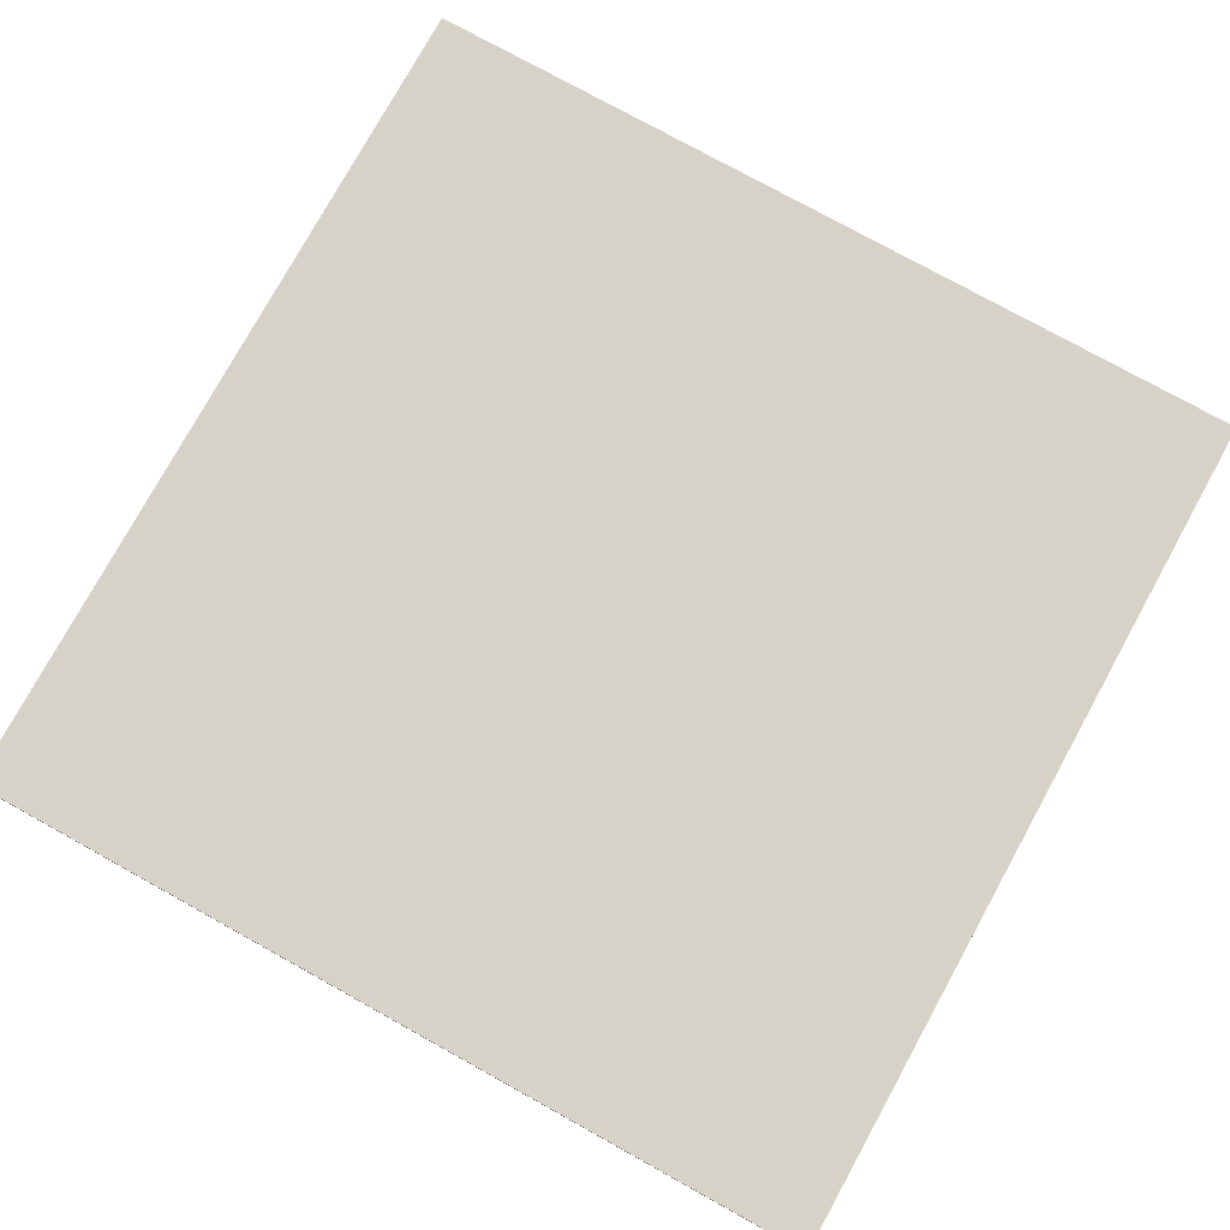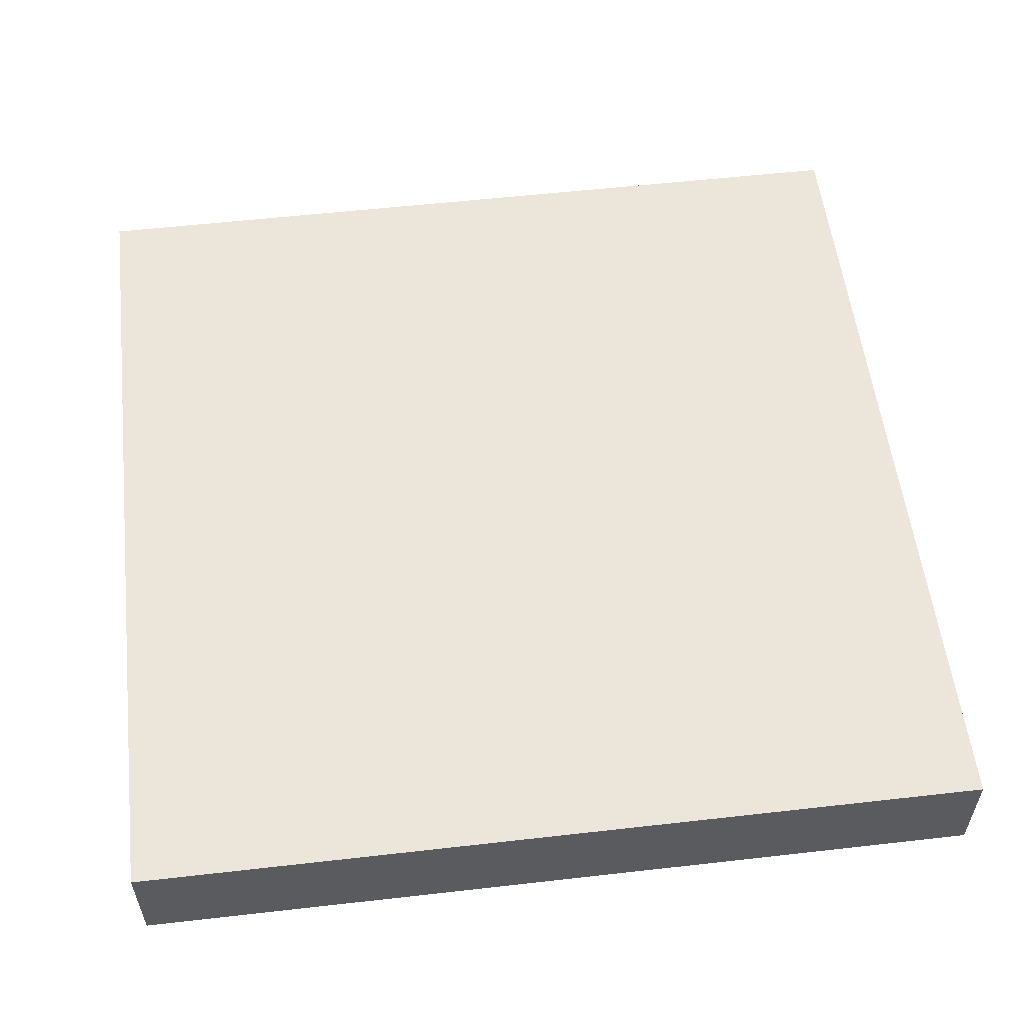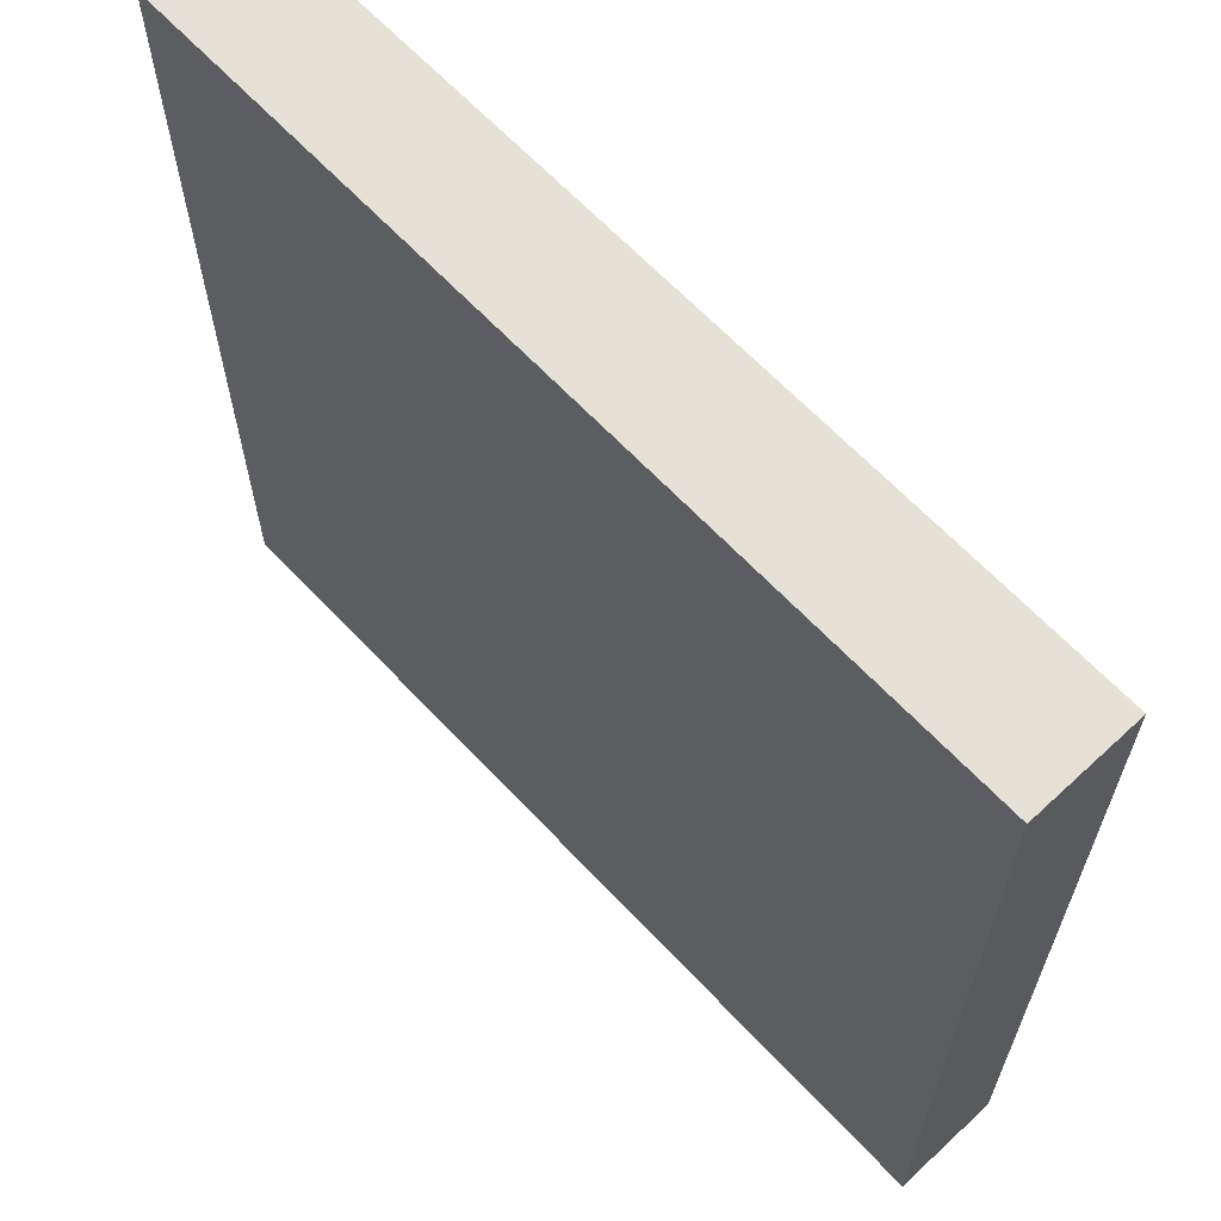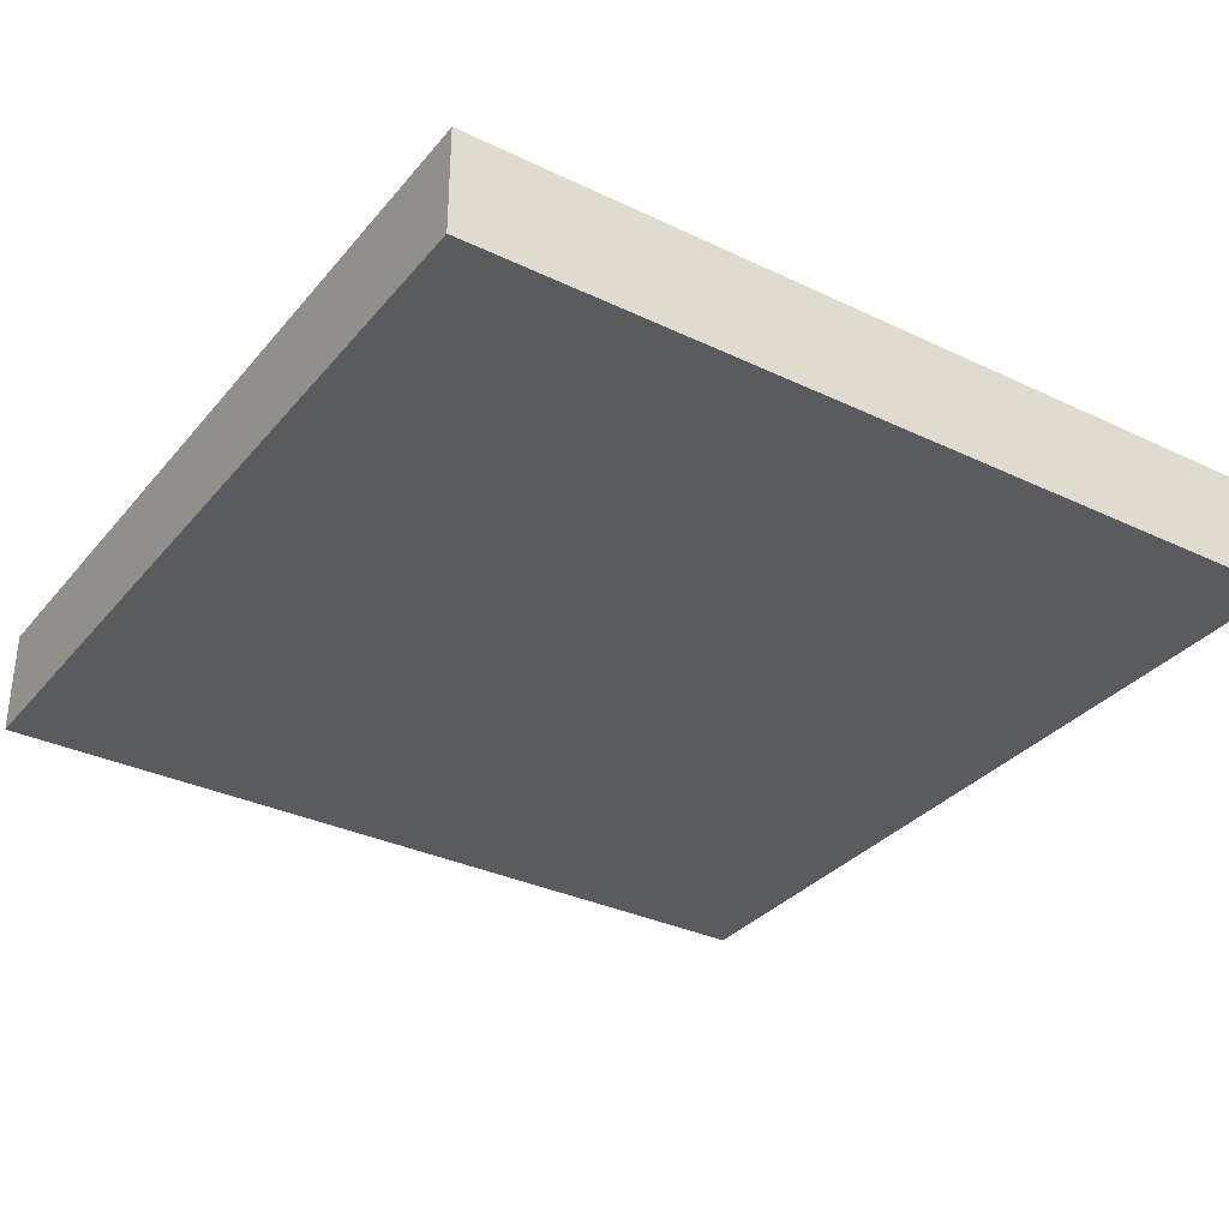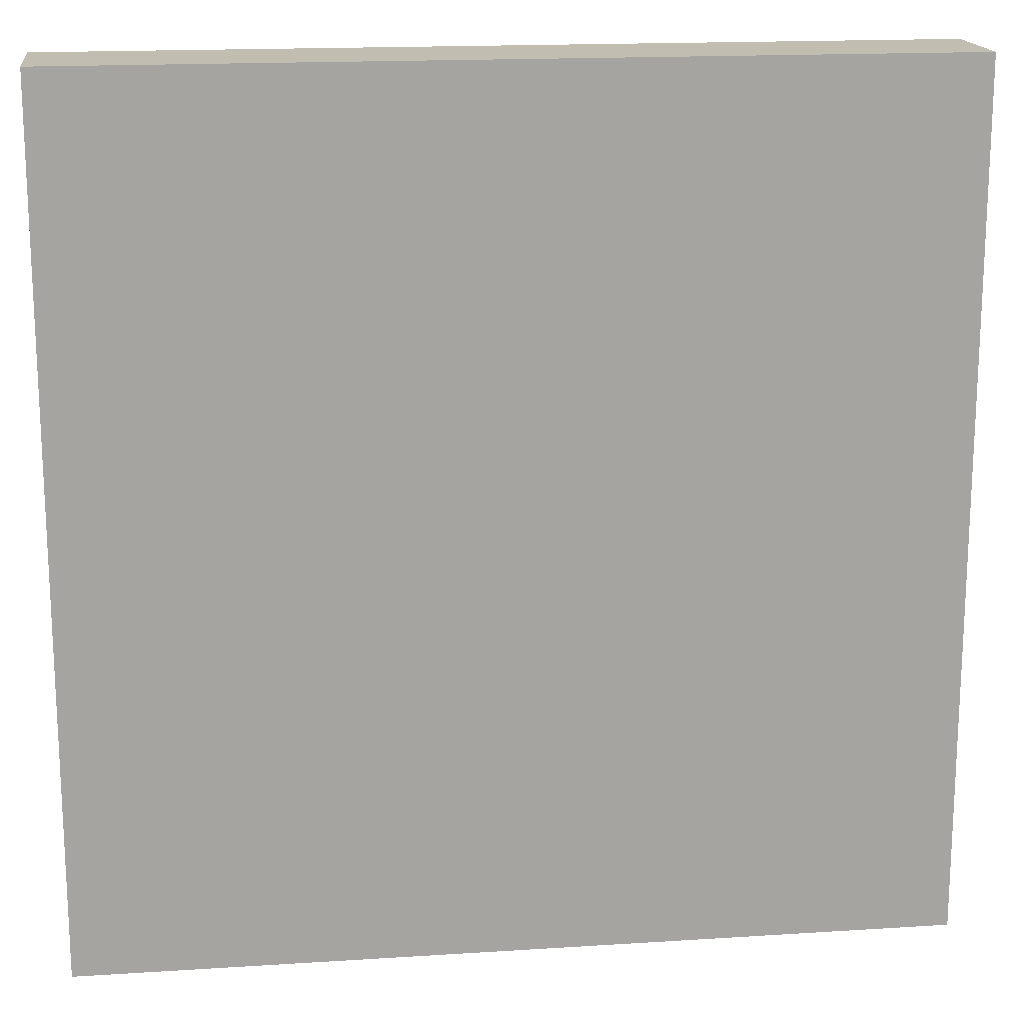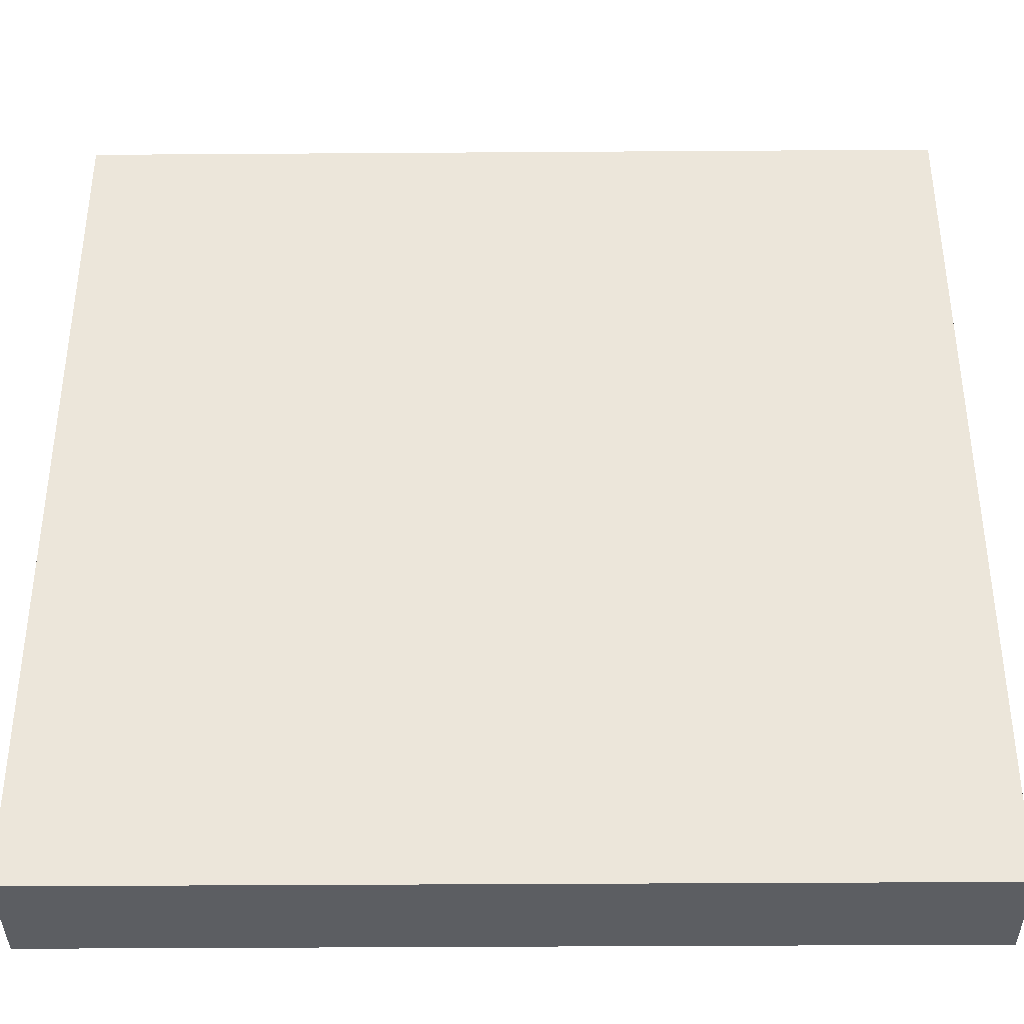
<metadata>
{"format":"obj","ext":"obj","renderer":"f3d","projection":"perspective","resolution":1024,"background":"white","views":[{"elev":77.8,"azim":118.9,"up":"+Y"},{"elev":55.9,"azim":173.2,"up":"+Y"},{"elev":64.4,"azim":46.9,"up":"+Z"},{"elev":-33.1,"azim":56.7,"up":"+Y"},{"elev":16.9,"azim":-7.4,"up":"+Z"},{"elev":-38.0,"azim":0.5,"up":"+Z"}]}
</metadata>
<code>
o sidestreet_Cube
v 1 1 -1
v 1 -1 -1
v 1 1 1
v 1 -1 1
v -1 1 -1
v -1 -1 -1
v -1 1 1
v -1 -1 1
v 3 1 -1
v 3 -1 -1
v 3 1 1
v 3 -1 1
v 5 1 -1
v 5 -1 -1
v 5 1 1
v 5 -1 1
v 7 1 -1
v 7 -1 -1
v 7 1 1
v 7 -1 1
v 9 1 -1
v 9 -1 -1
v 9 1 1
v 9 -1 1
v 11 1 -1
v 11 -1 -1
v 11 1 1
v 11 -1 1
v 13 1 -1
v 13 -1 -1
v 13 1 1
v 13 -1 1
v 15 1 -1
v 15 -1 -1
v 15 1 1
v 15 -1 1
v 1 -1 -3
v -1 -1 -3
v 1 1 -3
v -1 1 -3
v 3 1 -3
v 3 -1 -3
v 5 1 -3
v 5 -1 -3
v 7 1 -3
v 7 -1 -3
v 9 1 -3
v 9 -1 -3
v 11 1 -3
v 11 -1 -3
v 13 1 -3
v 13 -1 -3
v 15 1 -3
v 15 -1 -3
v 1 -1 -5
v -1 -1 -5
v 1 1 -5
v -1 1 -5
v 3 1 -5
v 3 -1 -5
v 5 1 -5
v 5 -1 -5
v 7 1 -5
v 7 -1 -5
v 9 1 -5
v 9 -1 -5
v 11 1 -5
v 11 -1 -5
v 13 1 -5
v 13 -1 -5
v 15 1 -5
v 15 -1 -5
v 1 -1 -7
v -1 -1 -7
v 1 1 -7
v -1 1 -7
v 3 1 -7
v 3 -1 -7
v 5 1 -7
v 5 -1 -7
v 7 1 -7
v 7 -1 -7
v 9 1 -7
v 9 -1 -7
v 11 1 -7
v 11 -1 -7
v 13 1 -7
v 13 -1 -7
v 15 1 -7
v 15 -1 -7
v 1 -1 -9
v -1 -1 -9
v 1 1 -9
v -1 1 -9
v 3 1 -9
v 3 -1 -9
v 5 1 -9
v 5 -1 -9
v 7 1 -9
v 7 -1 -9
v 9 1 -9
v 9 -1 -9
v 11 1 -9
v 11 -1 -9
v 13 1 -9
v 13 -1 -9
v 15 1 -9
v 15 -1 -9
v 1 -1 -11
v -1 -1 -11
v 1 1 -11
v -1 1 -11
v 3 1 -11
v 3 -1 -11
v 5 1 -11
v 5 -1 -11
v 7 1 -11
v 7 -1 -11
v 9 1 -11
v 9 -1 -11
v 11 1 -11
v 11 -1 -11
v 13 1 -11
v 13 -1 -11
v 15 1 -11
v 15 -1 -11
v 1 -1 -13
v -1 -1 -13
v 1 1 -13
v -1 1 -13
v 3 1 -13
v 3 -1 -13
v 5 1 -13
v 5 -1 -13
v 7 1 -13
v 7 -1 -13
v 9 1 -13
v 9 -1 -13
v 11 1 -13
v 11 -1 -13
v 13 1 -13
v 13 -1 -13
v 15 1 -13
v 15 -1 -13
v 1 -1 -15
v -1 -1 -15
v 1 1 -15
v -1 1 -15
v 3 1 -15
v 3 -1 -15
v 5 1 -15
v 5 -1 -15
v 7 1 -15
v 7 -1 -15
v 9 1 -15
v 9 -1 -15
v 11 1 -15
v 11 -1 -15
v 13 1 -15
v 13 -1 -15
v 15 1 -15
v 15 -1 -15
f 1 5 7 3
f 4 3 7 8
f 8 7 5 6
f 6 2 4 8
f 3 4 12 11
f 30 26 50 52
f 9 11 15 13
f 17 21 47 45
f 4 2 10 12
f 1 3 11 9
f 16 14 18 20
f 14 10 42 44
f 12 10 14 16
f 11 12 16 15
f 17 19 23 21
f 15 16 20 19
f 13 15 19 17
f 21 25 49 47
f 1 9 41 39
f 9 13 43 41
f 20 18 22 24
f 19 20 24 23
f 28 26 30 32
f 24 22 26 28
f 23 24 28 27
f 21 23 27 25
f 29 31 35 33
f 27 28 32 31
f 25 27 31 29
f 5 1 39 40
f 34 33 35 36
f 18 14 44 46
f 32 30 34 36
f 31 32 36 35
f 40 39 57 58
f 47 49 67 65
f 38 40 58 56
f 54 52 70 72
f 44 42 60 62
f 51 53 71 69
f 41 43 61 59
f 48 46 64 66
f 10 2 37 42
f 26 22 48 50
f 6 5 40 38
f 22 18 46 48
f 13 17 45 43
f 29 33 53 51
f 34 30 52 54
f 25 29 51 49
f 33 34 54 53
f 2 6 38 37
f 61 63 81 79
f 64 62 80 82
f 68 66 84 86
f 58 57 75 76
f 65 67 85 83
f 56 58 76 74
f 72 70 88 90
f 62 60 78 80
f 50 48 66 68
f 46 44 62 64
f 43 45 63 61
f 39 41 59 57
f 52 50 68 70
f 42 37 55 60
f 49 51 69 67
f 45 47 65 63
f 53 54 72 71
f 37 38 56 55
f 78 73 91 96
f 88 86 104 106
f 75 77 95 93
f 79 81 99 97
f 82 80 98 100
f 86 84 102 104
f 76 75 93 94
f 83 85 103 101
f 57 59 77 75
f 70 68 86 88
f 60 55 73 78
f 67 69 87 85
f 63 65 83 81
f 71 72 90 89
f 55 56 74 73
f 66 64 82 84
f 59 61 79 77
f 69 71 89 87
f 99 101 119 117
f 103 105 123 121
f 96 91 109 114
f 106 104 122 124
f 93 95 113 111
f 97 99 117 115
f 100 98 116 118
f 104 102 120 122
f 85 87 105 103
f 81 83 101 99
f 89 90 108 107
f 73 74 92 91
f 84 82 100 102
f 77 79 97 95
f 87 89 107 105
f 80 78 96 98
f 90 88 106 108
f 74 76 94 92
f 109 110 128 127
f 125 126 144 143
f 117 119 137 135
f 121 123 141 139
f 114 109 127 132
f 124 122 140 142
f 111 113 131 129
f 115 117 135 133
f 107 108 126 125
f 91 92 110 109
f 102 100 118 120
f 95 97 115 113
f 105 107 125 123
f 98 96 114 116
f 108 106 124 126
f 92 94 112 110
f 101 103 121 119
f 94 93 111 112
f 131 133 151 149
f 138 136 154 156
f 127 128 146 145
f 143 144 162 161
f 135 137 155 153
f 139 141 159 157
f 132 127 145 150
f 142 140 158 160
f 120 118 136 138
f 113 115 133 131
f 123 125 143 141
f 116 114 132 134
f 126 124 142 144
f 110 112 130 128
f 119 121 139 137
f 112 111 129 130
f 122 120 138 140
f 118 116 134 136
f 146 148 147 145
f 145 147 149 150
f 150 149 151 152
f 152 151 153 154
f 156 155 157 158
f 154 153 155 156
f 158 157 159 160
f 160 159 161 162
f 141 143 161 159
f 134 132 150 152
f 144 142 160 162
f 128 130 148 146
f 137 139 157 155
f 130 129 147 148
f 140 138 156 158
f 136 134 152 154
f 133 135 153 151
f 129 131 149 147

</code>
